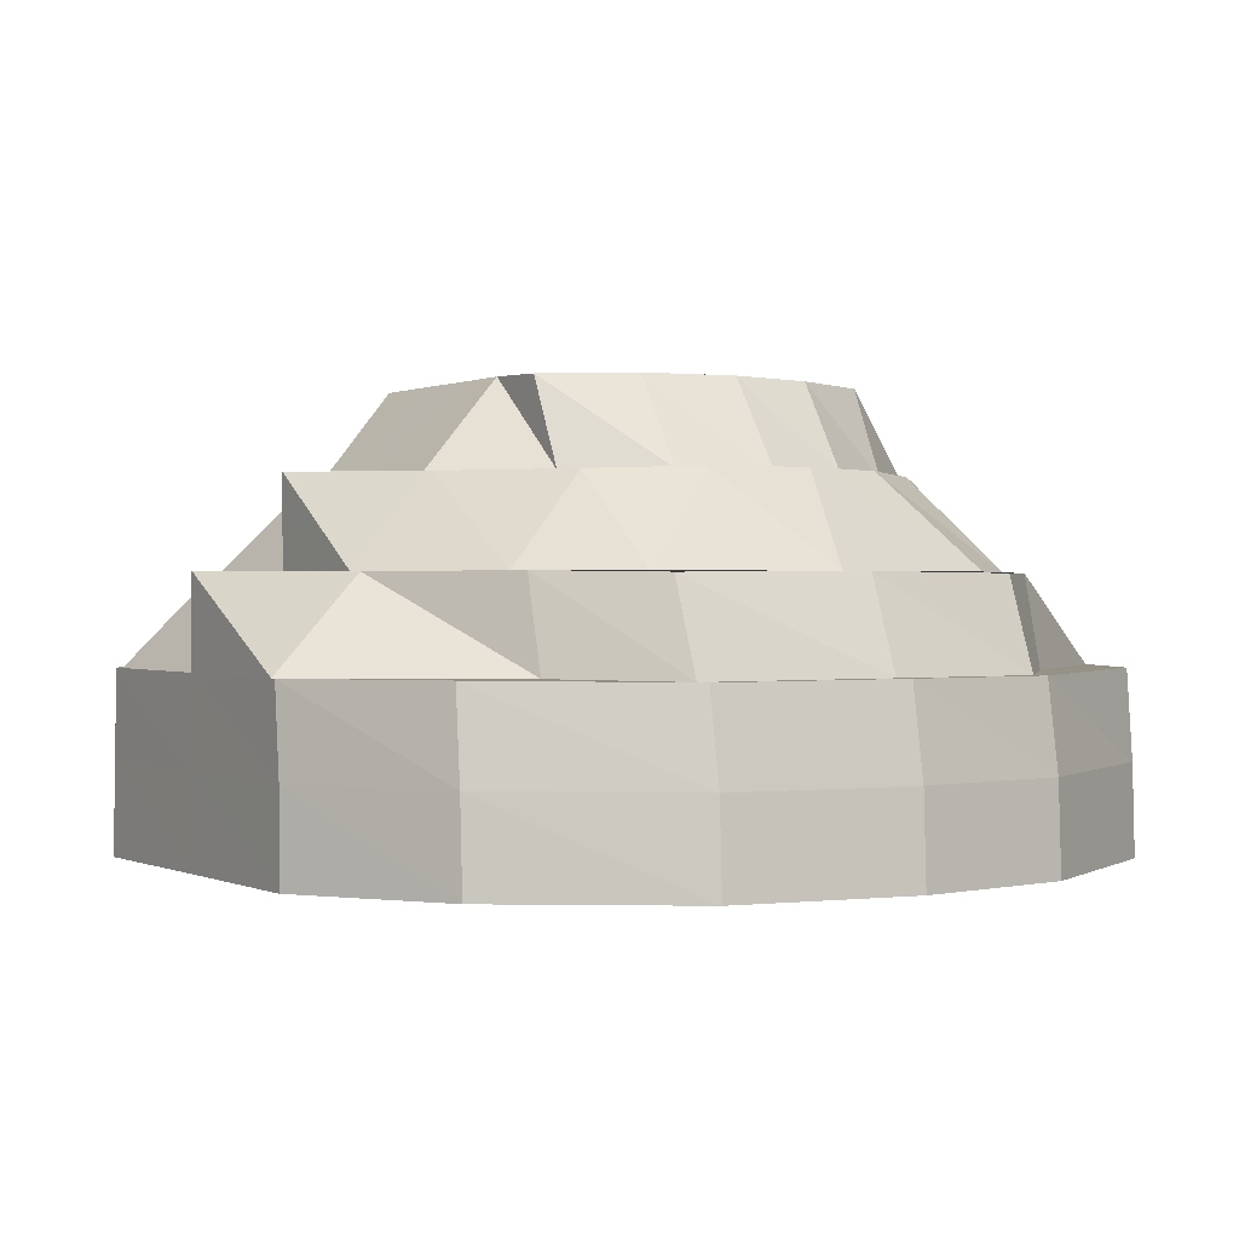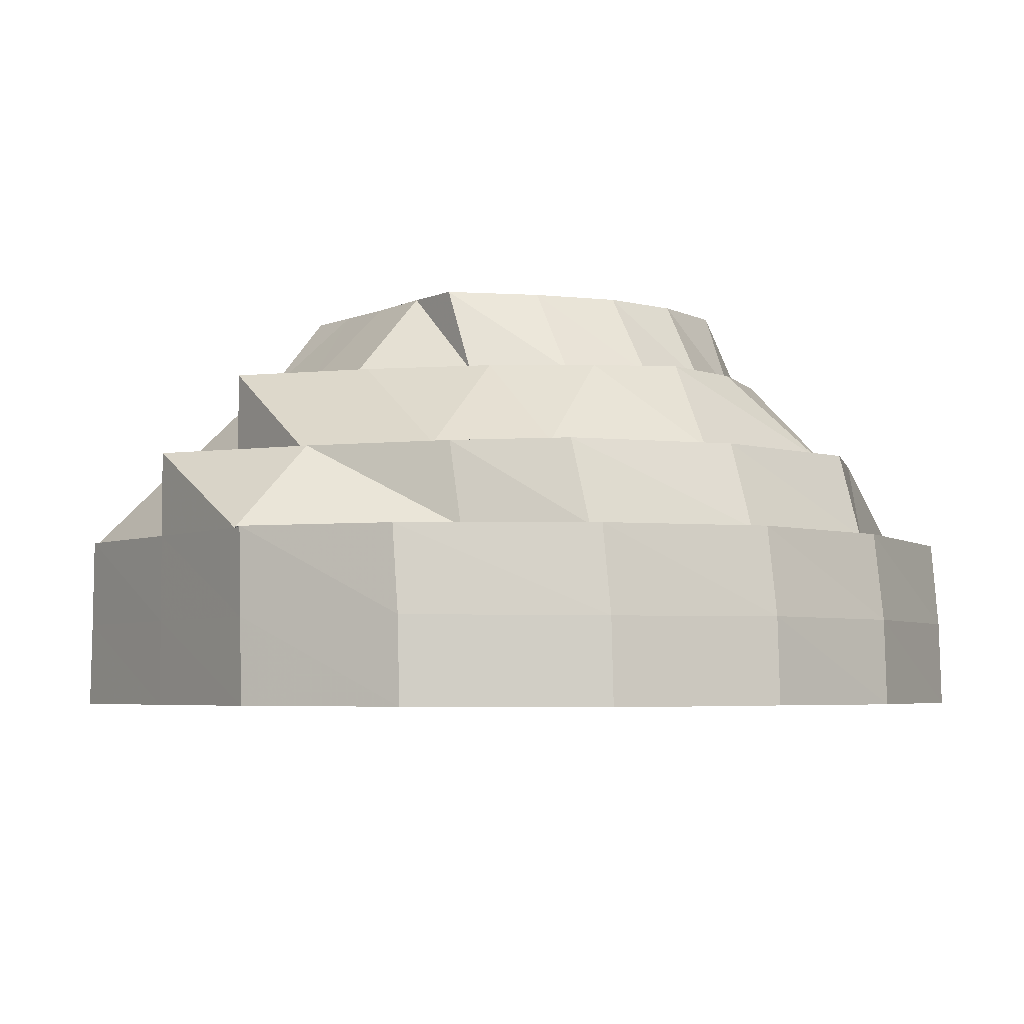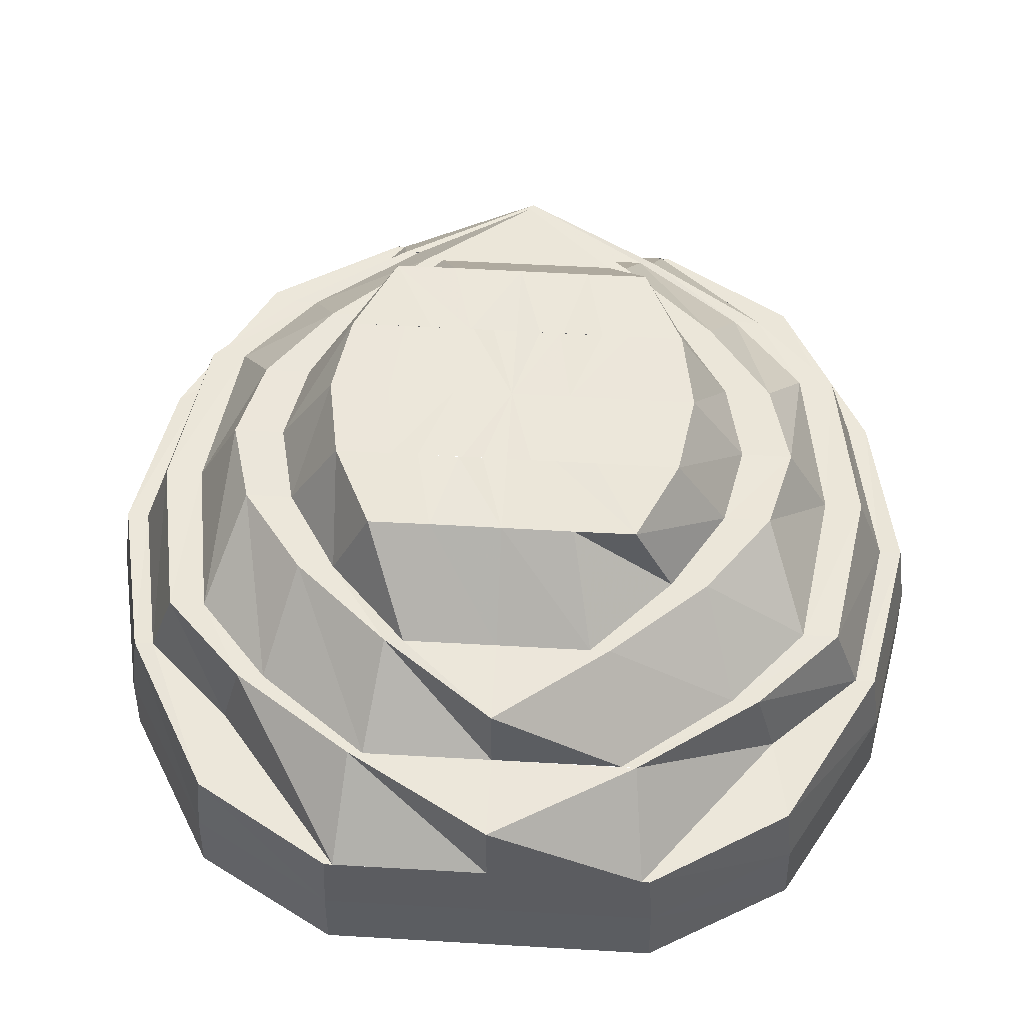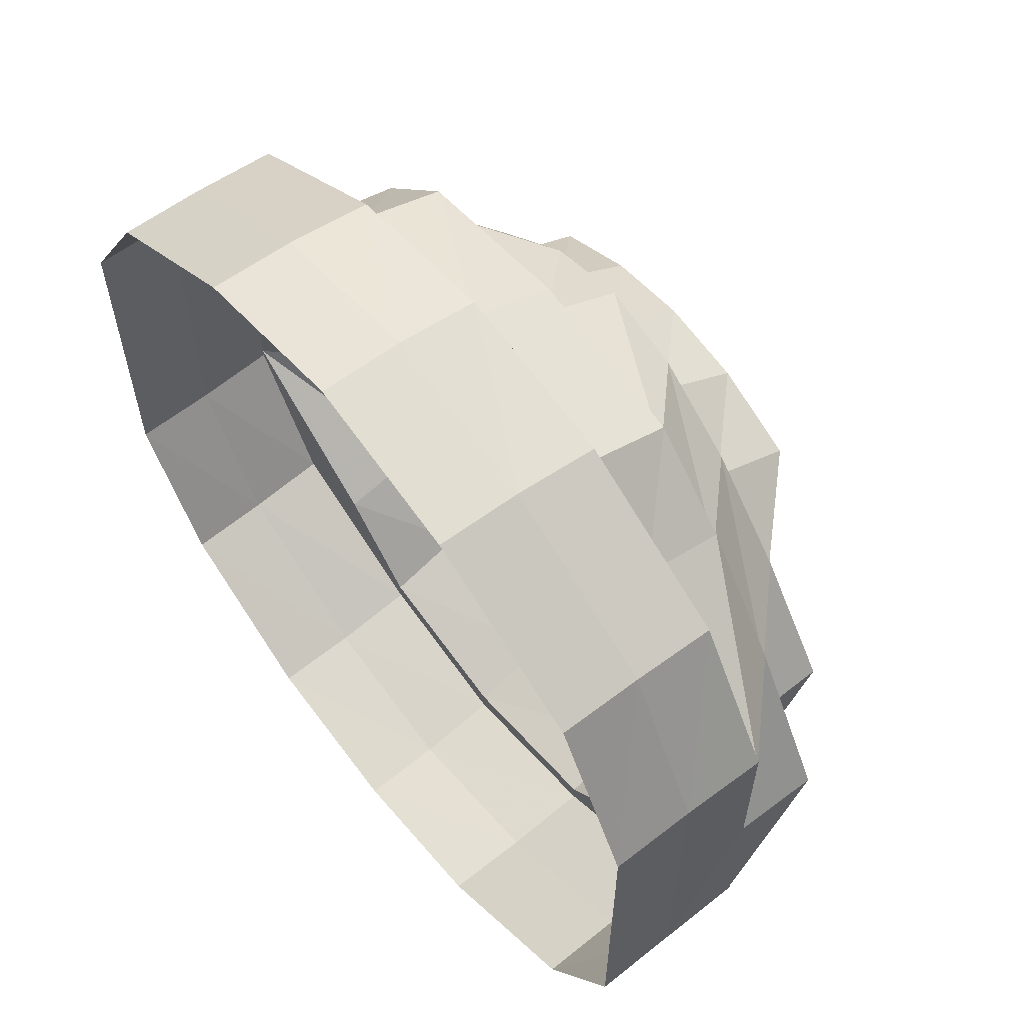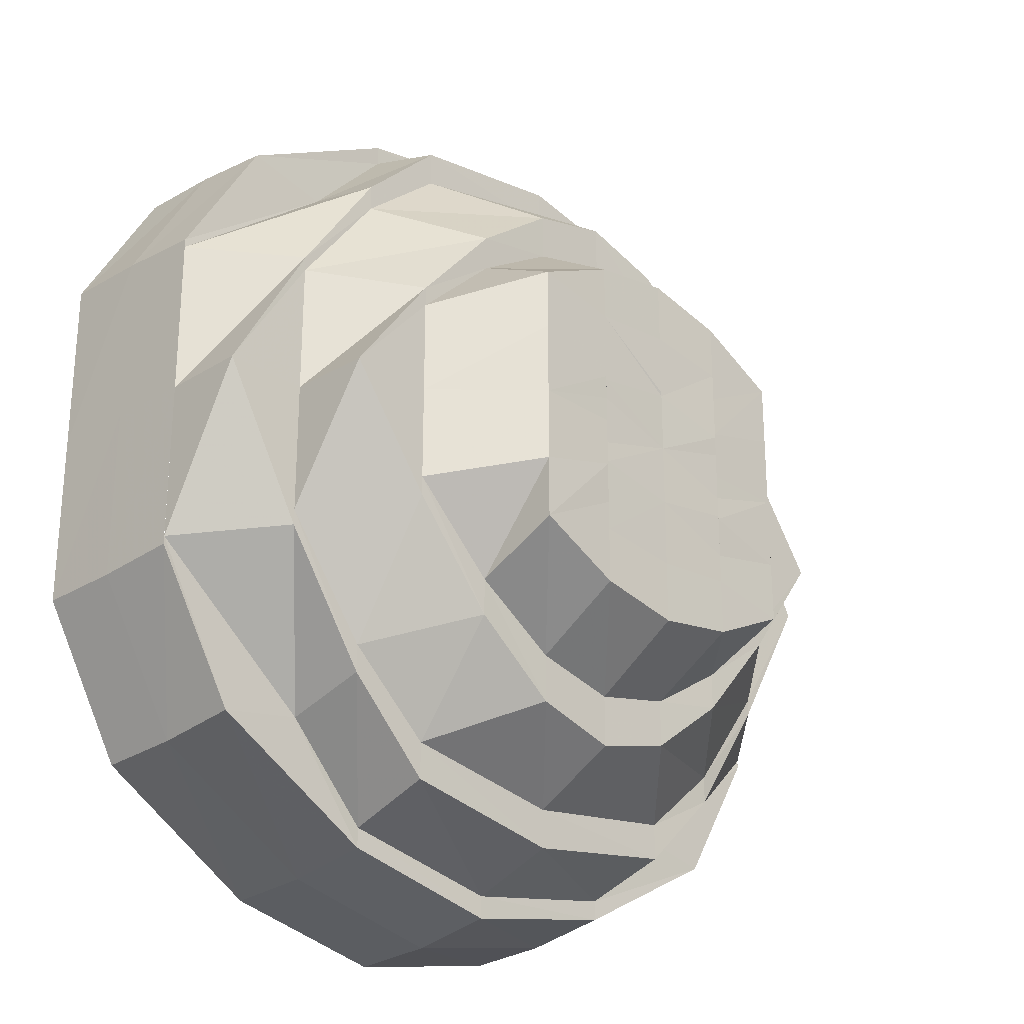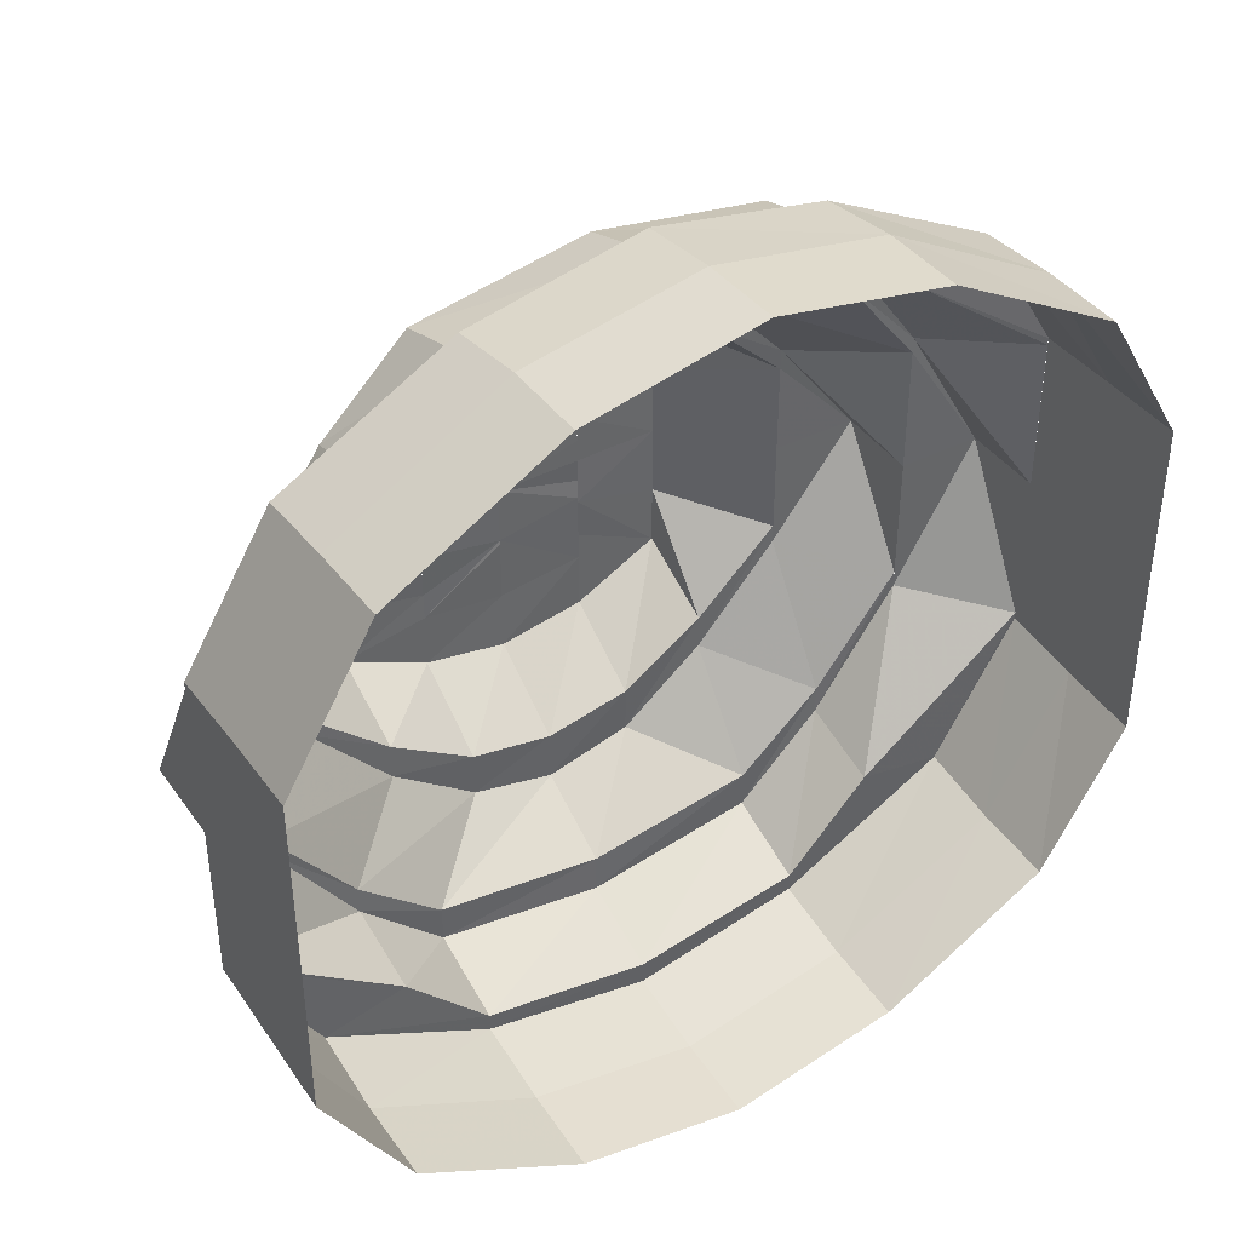
<metadata>
{"format":"obj","ext":"obj","renderer":"f3d","projection":"perspective","resolution":1024,"background":"white","views":[{"elev":0.5,"azim":148.0,"up":"+Y"},{"elev":-4.3,"azim":146.1,"up":"+Y"},{"elev":54.6,"azim":93.5,"up":"+Y"},{"elev":60.9,"azim":51.7,"up":"+Z"},{"elev":-26.0,"azim":133.8,"up":"+Z"},{"elev":41.5,"azim":-32.0,"up":"+Z"}]}
</metadata>
<code>
o 17683
v 2210 1868 15.15
v 2210 1868 15.12
v 2210 1868 15.15
v 2210 1868 15.13
v 2210 1868 15.11
v 2210 1868 15.17
v 2210 1868 15.17
v 2210 1869 15.17
v 2210 1869 15.15
v 2210 1869 15.16
v 2210 1869 15.15
v 2210 1869 15.13
v 2210 1868 15.11
v 2210 1868 15.1
v 2210 1869 15.13
v 2210 1869 15.11
v 2210 1868 15.1
v 2210 1869 15.1
v 2210 1869 15.11
v 2210 1868 15.09
v 2210 1868 15.09
v 2210 1869 15.09
v 2210 1869 15.1
v 2210 1868 15.1
v 2210 1868 15.1
v 2210 1869 15.1
v 2210 1869 15.09
v 2210 1868 15.11
v 2210 1868 15.11
v 2210 1869 15.11
v 2210 1869 15.1
v 2210 1868 15.12
v 2210 1868 15.13
v 2210 1869 15.13
v 2210 1869 15.11
v 2210 1868 15.15
v 2210 1868 15.15
v 2210 1868 15.17
v 2210 1869 15.13
v 2210 1868 15.17
v 2210 1868 15.18
v 2210 1869 15.15
v 2210 1869 15.13
v 2210 1869 15.15
v 2210 1869 15.17
v 2210 1868 15.18
v 2210 1868 15.19
v 2210 1869 15.17
v 2210 1869 15.18
v 2210 1868 15.19
v 2210 1869 15.19
v 2210 1869 15.18
v 2210 1868 15.2
v 2210 1868 15.2
v 2210 1869 15.2
v 2210 1869 15.19
v 2210 1868 15.19
v 2210 1868 15.19
v 2210 1869 15.19
v 2210 1869 15.2
v 2210 1868 15.18
v 2210 1868 15.18
v 2210 1869 15.18
v 2210 1869 15.19
v 2210 1869 15.17
v 2210 1869 15.18
v 2210 1869 15.19
v 2210 1869 15.19
v 2210 1869 15.18
v 2210 1869 15.19
v 2210 1869 15.18
v 2210 1869 15.17
v 2210 1869 15.2
v 2210 1869 15.16
v 2210 1869 15.19
v 2210 1869 15.19
v 2210 1869 15.18
v 2210 1869 15.18
v 2210 1869 15.16
v 2210 1869 15.18
v 2210 1869 15.18
v 2210 1869 15.17
v 2210 1869 15.16
v 2210 1869 15.16
v 2210 1869 15.15
v 2210 1869 15.15
v 2210 1869 15.13
v 2210 1869 15.15
v 2210 1869 15.13
v 2210 1869 15.13
v 2210 1869 15.15
v 2210 1869 15.13
v 2210 1869 15.13
v 2210 1869 15.13
v 2210 1869 15.12
v 2210 1869 15.11
v 2210 1869 15.12
v 2210 1869 15.12
v 2210 1869 15.11
v 2210 1869 15.11
v 2210 1869 15.13
v 2210 1869 15.13
v 2210 1869 15.13
v 2210 1869 15.15
v 2210 1869 15.1
v 2210 1869 15.1
v 2210 1869 15.1
v 2210 1869 15.11
v 2210 1869 15.1
v 2210 1869 15.1
v 2210 1869 15.11
v 2210 1869 15.11
v 2210 1869 15.1
v 2210 1869 15.09
v 2210 1869 15.12
v 2210 1869 15.12
v 2210 1869 15.12
v 2210 1869 15.1
v 2210 1869 15.1
v 2210 1869 15.11
v 2210 1869 15.11
v 2210 1869 15.13
v 2210 1869 15.11
v 2210 1869 15.11
v 2210 1869 15.1
v 2210 1869 15.12
v 2210 1869 15.11
v 2210 1869 15.13
v 2210 1869 15.13
v 2210 1869 15.11
v 2210 1869 15.11
v 2210 1869 15.12
v 2210 1869 15.13
v 2210 1869 15.15
v 2210 1869 15.15
v 2210 1869 15.16
v 2210 1869 15.15
v 2210 1869 15.15
v 2210 1869 15.16
v 2210 1869 15.13
v 2210 1869 15.12
v 2210 1869 15.14
v 2210 1869 15.13
v 2210 1869 15.14
v 2210 1869 15.13
v 2210 1869 15.15
v 2210 1869 15.14
v 2210 1869 15.13
v 2210 1869 15.14
v 2210 1869 15.13
v 2210 1869 15.12
v 2210 1869 15.15
v 2210 1869 15.12
v 2210 1869 15.13
v 2210 1869 15.15
v 2210 1869 15.15
v 2210 1869 15.15
v 2210 1869 15.14
v 2210 1869 15.15
v 2210 1869 15.14
v 2210 1869 15.15
v 2210 1869 15.16
v 2210 1869 15.16
v 2210 1869 15.15
v 2210 1869 15.16
v 2210 1869 15.15
v 2210 1869 15.16
v 2210 1869 15.15
v 2210 1869 15.16
v 2210 1869 15.16
v 2210 1869 15.15
v 2210 1869 15.15
v 2210 1869 15.15
v 2210 1869 15.17
v 2210 1869 15.17
v 2210 1869 15.17
v 2210 1869 15.14
v 2210 1869 15.14
v 2210 1869 15.15
v 2210 1869 15.14
v 2210 1869 15.14
v 2210 1869 15.13
v 2210 1869 15.15
v 2210 1869 15.15
v 2210 1869 15.16
v 2210 1869 15.15
v 2210 1869 15.16
v 2210 1869 15.16
v 2210 1869 15.16
v 2210 1869 15.17
v 2210 1869 15.17
v 2210 1869 15.15
v 2210 1869 15.16
v 2210 1869 15.17
v 2210 1869 15.18
v 2210 1869 15.17
v 2210 1869 15.16
v 2210 1869 15.18
v 2210 1869 15.17
v 2210 1869 15.18
v 2210 1869 15.19
v 2210 1869 15.17
v 2210 1869 15.16
v 2210 1869 15.17
v 2210 1869 15.16
v 2210 1869 15.16
v 2210 1869 15.15
v 2210 1869 15.15
v 2210 1869 15.13
v 2210 1869 15.17
v 2210 1869 15.16
v 2210 1869 15.13
v 2210 1869 15.13
v 2210 1869 15.18
v 2210 1869 15.18
v 2210 1869 15.19
v 2210 1869 15.19
v 2210 1869 15.18
v 2210 1869 15.19
v 2210 1869 15.17
v 2210 1869 15.16
v 2210 1869 15.16
v 2210 1869 15.18
v 2210 1869 15.15
v 2210 1869 15.15
v 2210 1869 15.14
v 2210 1869 15.13
v 2210 1869 15.13
v 2210 1869 15.12
v 2210 1869 15.14
v 2210 1869 15.13
f 1 2 3
f 3 2 4
f 2 5 4
f 6 1 3
f 7 1 6
f 6 3 8
f 8 3 9
f 3 4 9
f 10 9 11
f 9 4 12
f 4 13 12
f 4 5 13
f 5 14 13
f 15 13 16
f 13 14 17
f 16 17 18
f 13 17 19
f 14 20 17
f 17 20 21
f 18 21 22
f 17 21 23
f 20 24 21
f 21 24 25
f 22 25 26
f 21 25 27
f 24 28 25
f 25 28 29
f 26 29 30
f 25 29 31
f 28 32 29
f 29 32 33
f 30 33 34
f 29 33 35
f 32 36 33
f 33 36 37
f 36 38 37
f 33 37 39
f 37 38 40
f 38 41 40
f 39 37 42
f 37 40 42
f 43 42 44
f 42 40 45
f 40 46 45
f 40 41 46
f 41 47 46
f 48 46 49
f 46 47 50
f 49 50 51
f 46 50 52
f 47 53 50
f 50 53 54
f 51 54 55
f 50 54 56
f 53 57 54
f 54 57 58
f 55 58 59
f 54 58 60
f 57 61 58
f 58 61 62
f 59 62 63
f 58 62 64
f 61 7 62
f 62 7 6
f 63 6 65
f 62 6 66
f 67 64 68
f 68 66 69
f 70 71 68
f 71 72 69
f 73 70 67
f 69 8 74
f 75 73 76
f 76 60 67
f 77 75 78
f 78 56 76
f 79 78 80
f 78 76 81
f 82 77 83
f 83 52 78
f 83 78 84
f 85 83 84
f 42 83 85
f 85 84 86
f 87 86 88
f 89 85 86
f 90 91 89
f 89 86 92
f 93 42 94
f 95 94 89
f 96 93 94
f 96 94 95
f 97 89 92
f 95 89 97
f 97 92 98
f 99 93 96
f 99 39 93
f 100 101 99
f 98 92 102
f 103 104 102
f 105 99 96
f 106 100 107
f 107 99 105
f 107 35 99
f 105 96 108
f 108 96 95
f 109 107 105
f 110 105 108
f 109 105 110
f 108 95 111
f 111 95 97
f 110 108 112
f 112 108 111
f 113 107 109
f 113 31 107
f 114 106 113
f 111 97 115
f 115 97 98
f 112 111 116
f 116 111 115
f 117 112 116
f 118 114 119
f 119 27 113
f 120 118 121
f 121 23 119
f 122 121 123
f 121 119 124
f 119 113 125
f 124 119 125
f 125 113 109
f 124 125 126
f 125 109 127
f 126 125 127
f 127 109 110
f 128 124 126
f 129 130 128
f 127 110 131
f 131 110 112
f 126 127 132
f 132 127 131
f 128 126 133
f 133 126 132
f 134 128 133
f 131 112 117
f 135 128 134
f 136 135 137
f 134 133 138
f 139 134 138
f 133 132 140
f 132 131 141
f 140 132 141
f 141 131 117
f 142 141 143
f 140 141 144
f 141 117 145
f 146 140 144
f 138 140 146
f 146 144 147
f 147 145 148
f 149 150 147
f 145 151 148
f 145 117 151
f 117 116 151
f 146 147 152
f 151 116 153
f 116 115 153
f 151 153 154
f 155 146 152
f 156 146 155
f 155 152 157
f 152 158 157
f 159 155 157
f 158 160 157
f 161 146 156
f 161 138 146
f 162 161 156
f 139 138 161
f 163 164 139
f 165 161 162
f 165 139 161
f 166 162 159
f 166 159 157
f 167 165 162
f 167 162 166
f 168 167 166
f 169 167 168
f 170 169 166
f 171 170 166
f 171 166 157
f 172 171 157
f 173 172 157
f 169 174 167
f 174 165 167
f 170 175 169
f 175 174 169
f 176 175 170
f 177 173 157
f 178 177 157
f 177 179 173
f 180 178 157
f 181 179 177
f 160 180 157
f 160 154 180
f 180 182 178
f 179 183 173
f 184 185 183
f 179 186 183
f 183 187 188
f 187 176 188
f 179 189 186
f 187 190 176
f 189 191 186
f 191 190 187
f 192 191 193
f 190 194 176
f 176 194 175
f 191 195 190
f 189 196 191
f 196 195 191
f 197 196 189
f 195 198 190
f 190 198 194
f 194 199 175
f 175 199 174
f 198 200 194
f 194 200 199
f 195 201 198
f 199 202 174
f 174 202 165
f 202 139 165
f 202 203 139
f 199 204 202
f 204 203 202
f 200 204 199
f 204 205 203
f 205 135 203
f 206 207 205
f 205 208 135
f 208 209 135
f 210 205 204
f 200 210 204
f 210 211 205
f 208 212 209
f 212 121 209
f 212 19 121
f 9 212 208
f 213 120 212
f 74 9 211
f 214 74 211
f 214 211 210
f 69 74 214
f 215 210 200
f 215 214 210
f 198 215 200
f 216 69 214
f 216 214 215
f 68 69 216
f 201 215 198
f 201 216 215
f 217 68 216
f 217 216 201
f 67 68 217
f 218 217 201
f 218 201 195
f 196 218 195
f 219 67 217
f 219 217 218
f 76 67 219
f 81 76 219
f 220 219 218
f 81 219 220
f 220 218 196
f 197 220 196
f 221 81 220
f 221 220 197
f 222 223 221
f 224 221 197
f 86 221 224
f 224 197 225
f 102 224 225
f 225 189 179
f 226 225 179
f 102 225 226
f 226 179 181
f 182 226 181
f 227 102 226
f 227 226 182
f 98 102 227
f 228 227 182
f 229 98 227
f 229 227 228
f 115 98 229
f 228 182 180
f 153 115 229
f 230 228 180
f 231 228 230
f 231 229 228
f 153 229 231
f 154 231 180
f 154 153 231

</code>
